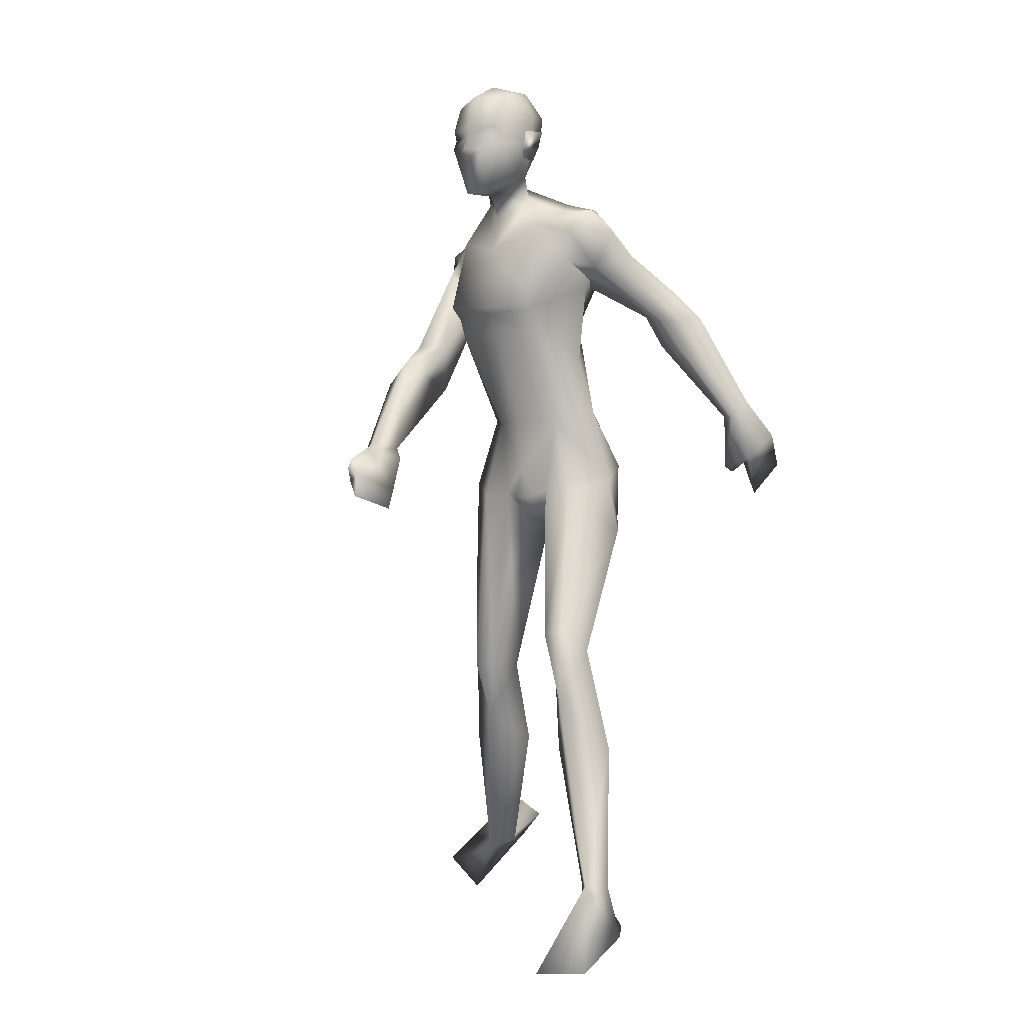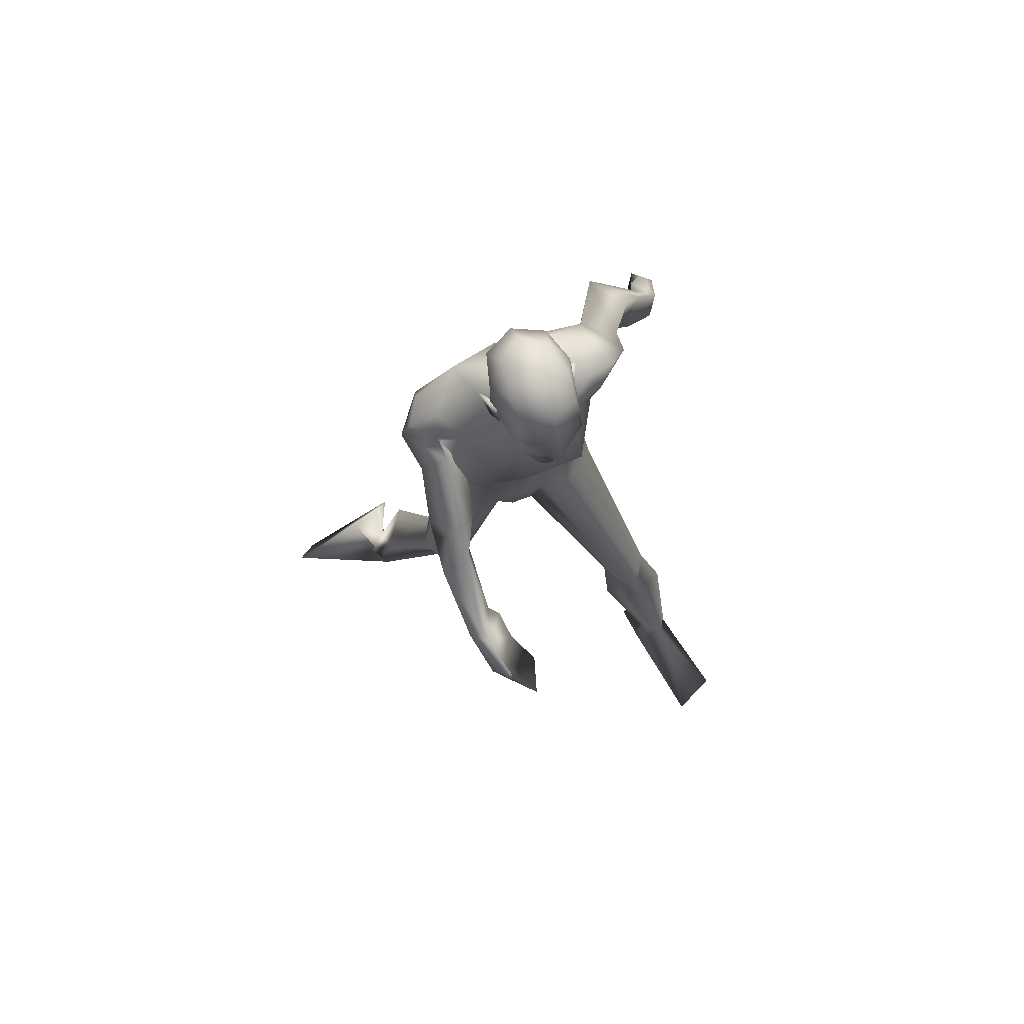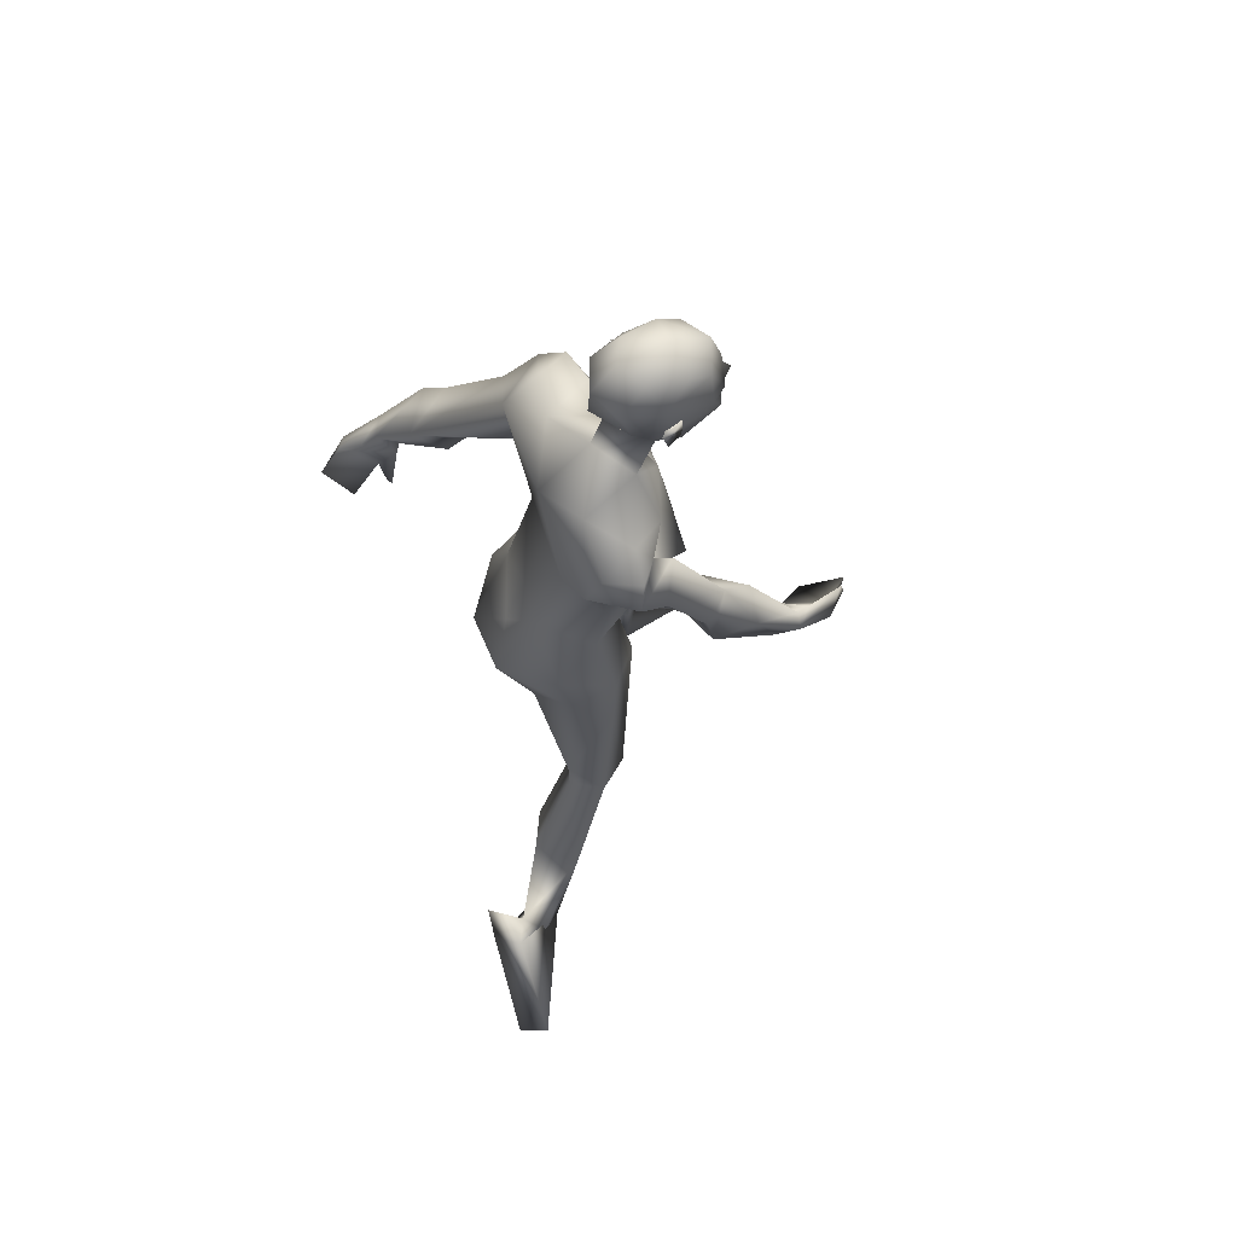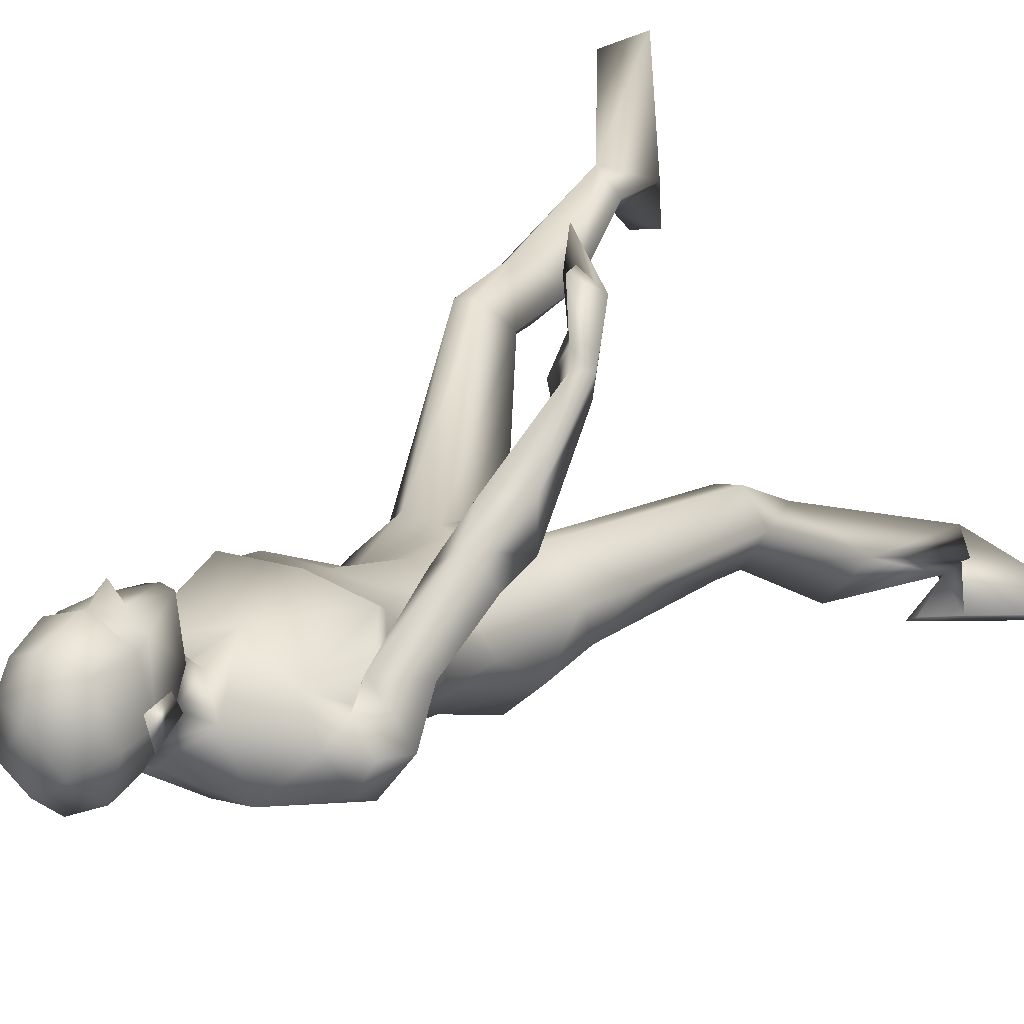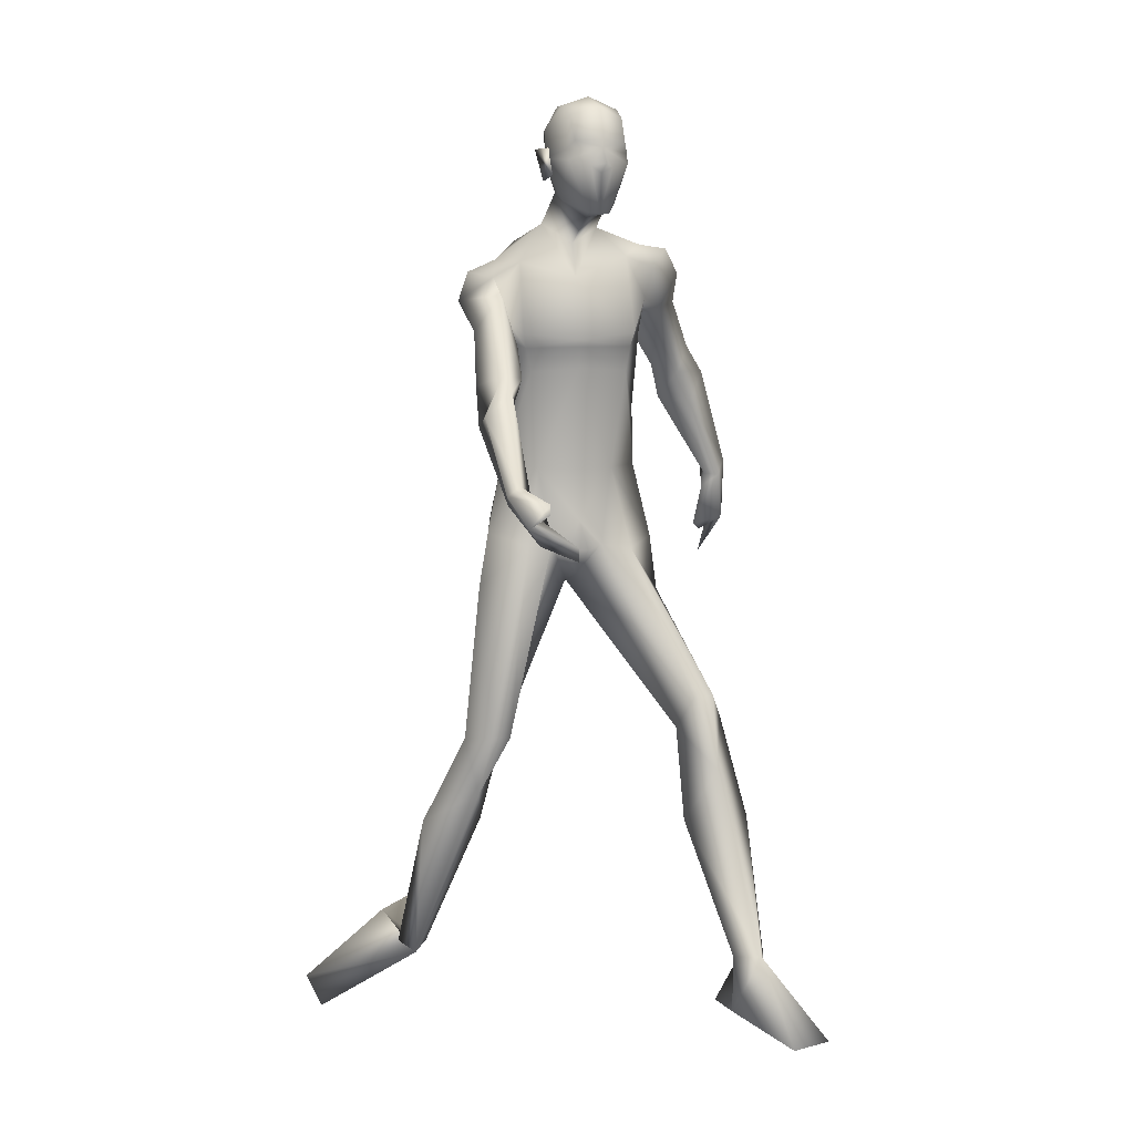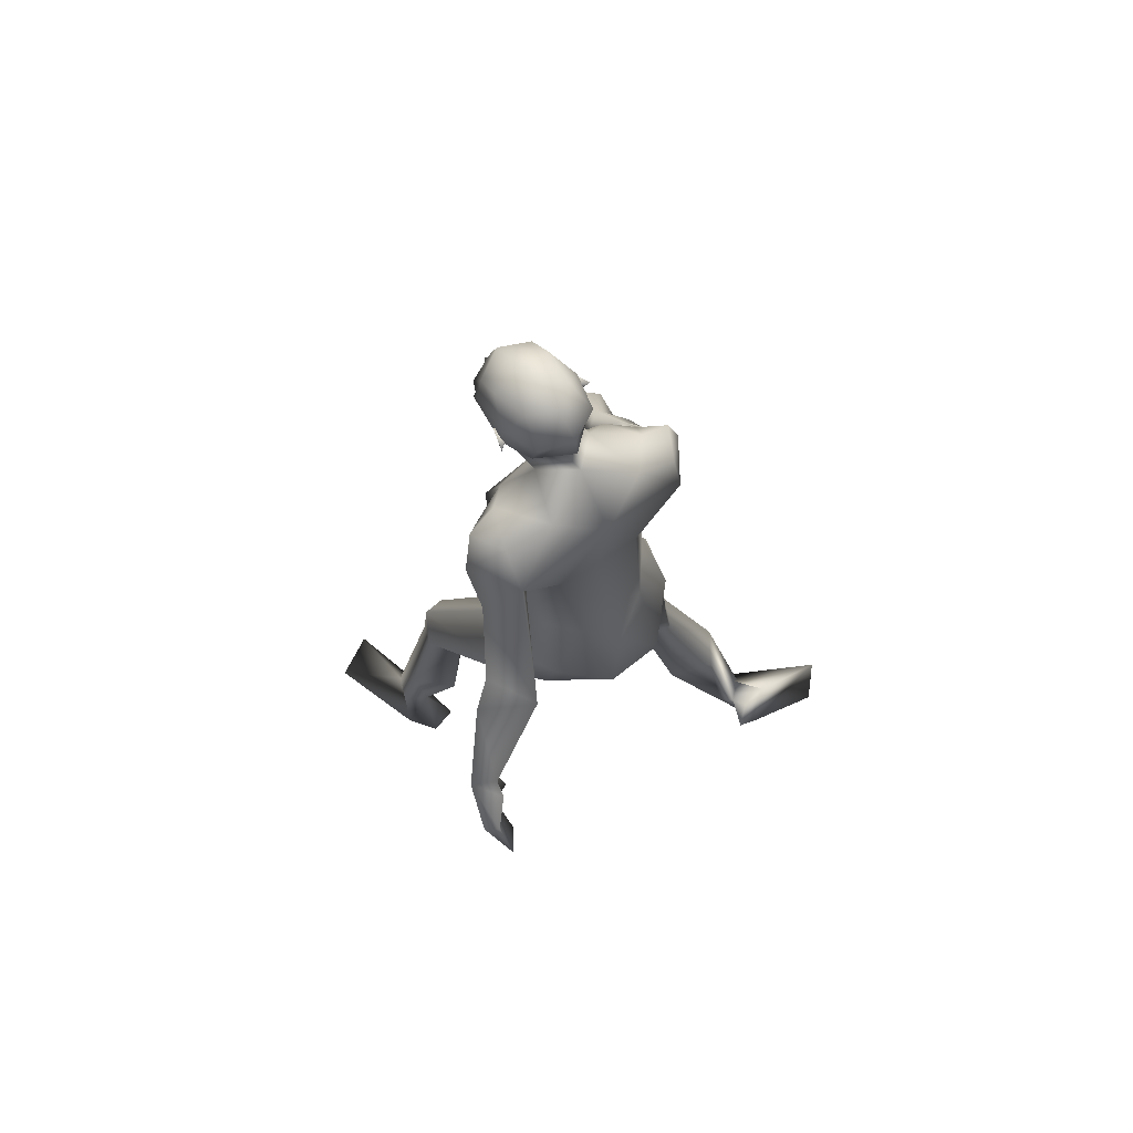
<metadata>
{"format":"obj","ext":"obj","renderer":"f3d","projection":"perspective","resolution":1024,"background":"white","views":[{"elev":-1.1,"azim":37.4,"up":"+Y"},{"elev":70.6,"azim":-20.9,"up":"+Y"},{"elev":67.0,"azim":-113.4,"up":"+Y"},{"elev":23.1,"azim":-147.7,"up":"+Z"},{"elev":-0.8,"azim":-16.6,"up":"+Y"},{"elev":74.0,"azim":142.0,"up":"+Y"}]}
</metadata>
<code>
o Man_Body
v 0.007212 4.334 -0.1844
v 0.2596 4.256 -0.2031
v -0.2381 4.246 -0.2246
v 0.508 4.193 0.1301
v -0.508 4.172 0.08617
v 0.2723 4.147 0.3314
v -0.2866 4.136 0.3072
v -0.01134 4.122 0.44
v -0.04704 5.664 -0.06974
v 0.254 5.912 0.1236
v -0.4055 5.845 0.07269
v 0.3076 5.686 0.5853
v -0.4844 5.613 0.5268
v -0.1048 5.503 0.6743
v 0.2999 5.007 0.6983
v -0.4654 4.975 0.632
v -0.08671 4.988 0.7126
v -0.01945 4.91 -0.02593
v 0.2717 4.922 0.002167
v -0.3111 4.898 -0.04832
v 0.4582 4.621 0.2596
v -0.5136 4.58 0.1754
v 0.2766 4.837 0.675
v -0.4245 4.808 0.6143
v -0.07753 4.842 0.6766
v 0.315 5.101 0.7639
v -0.4992 5.068 0.6933
v -0.09215 5.036 0.7524
v -0.07604 6.059 0.2548
v 0.1145 5.905 0.4707
v -0.2992 5.917 0.4465
v -0.1041 5.759 0.5842
v 0.6754 2.455 1.023
v -0.4684 2.138 0.2013
v 0.9415 2.323 0.8361
v -0.7675 2.13 0.01881
v 0.1906 3.572 0.3506
v -0.1906 3.572 0.3506
v 0.002218 3.315 0.04357
v 0.3072 3.191 -0.2473
v -0.3315 3.29 -0.2943
v 1.225 0.585 0.9764
v -1.133 0.5454 -0.6339
v 1.062 0.5497 0.8842
v -0.9878 0.559 -0.7571
v 0.9948 0.5744 0.9802
v -0.9054 0.5372 -0.6729
v 1.145 0.5965 1.15
v -1.027 0.4762 -0.4905
v 0.4902 5.405 0.4725
v -0.6462 5.358 0.3741
v 0.1608 6.078 0.5843
v -0.238 6.124 0.5878
v -0.0541 5.924 0.7508
v -0.01911 6.262 0.3793
v 0.6525 5.344 0.3215
v -0.632 5.368 0.5395
v 0.5653 5.824 0.1864
v -0.6938 5.544 0.0663
v 0.5414 5.623 0.5078
v -0.6532 5.514 0.4049
v 0.609 5.574 -0.02813
v -0.6706 5.359 -0.04065
v 0.8491 5.442 0.07499
v -0.8046 5.105 0.4399
v 0.6713 5.783 0.4196
v -0.8131 5.565 0.2749
v 0.449 5.796 0.4657
v -0.6155 5.66 0.3028
v 0.5177 5.197 0.2493
v -0.4675 5.243 0.2848
v 0.9783 4.935 -0.1668
v -0.7049 4.74 0.8742
v 1.077 5.14 -0.2418
v -0.8548 4.686 0.6946
v 0.9075 5.041 -0.5584
v 0.7803 4.986 -0.2297
v -0.5297 4.742 0.7514
v 1.435 4.157 -0.4956
v -0.8148 3.861 1.405
v 1.509 4.292 -0.5879
v -0.764 3.806 1.242
v 1.356 4.317 -0.6804
v -0.6106 3.901 1.255
v 1.33 4.169 -0.536
v -0.7302 3.934 1.422
v 1.108 4.704 -0.2406
v -0.8767 4.436 1.035
v 1.23 4.958 -0.3332
v -0.8451 4.384 0.7452
v -0.6092 4.41 0.6477
v 0.8678 4.752 -0.3303
v -0.6853 4.611 1.055
v 0 3.378 -0.3308
v 0.6493 3.649 0.1155
v -0.6323 3.654 0.1755
v -0 3.748 0.418
v 0.5064 3.786 -0.2319
v -0.5235 3.785 -0.1842
v 0.1979 3.639 -0.4958
v -0.1979 3.639 -0.4958
v 0.4199 3.543 0.3615
v -0.3819 3.551 0.399
v 0 3.893 -0.3341
v 0.55 3.365 -0.1511
v -0.5615 3.437 -0.12
v 0.8437 1.938 1.061
v -0.6567 1.709 0.000352
v 1.148 1.583 0.8427
v -1.012 1.493 -0.3037
v 0.9221 1.612 0.5911
v -0.8253 1.638 -0.5467
v 0.6695 1.566 0.8272
v -0.5437 1.49 -0.403
v 0.7869 2.226 0.6657
v -0.6509 2.191 -0.1934
v -0.03482 6.8 0.7572
v -0.02763 6.67 1.006
v -0.02536 6.426 1.082
v -0.02571 6.369 1.069
v 0.05488 6.236 1.053
v -0.107 6.236 1.058
v -0.0273 5.911 1.007
v 0.04758 5.916 0.9873
v -0.1032 5.916 0.9917
v 0.1956 6.285 0.9693
v -0.2523 6.285 0.9821
v 0.2026 6.366 0.9234
v -0.262 6.366 0.9368
v 0.1665 6.621 0.9143
v -0.2267 6.621 0.9255
v 0.1736 6.715 0.7712
v -0.2421 6.715 0.7831
v 0.1227 6.762 0.5271
v -0.2052 6.762 0.5365
v 0.2464 6.563 0.5954
v -0.3247 6.563 0.6118
v 0.2543 6.356 0.621
v -0.331 6.356 0.6378
v -0.04905 6.408 0.2563
v -0.04874 6.602 0.2697
v -0.04414 6.785 0.4323
v 1.273 0.1939 0.8826
v -1.209 0.7585 -0.8612
v 1.146 0.2316 0.6784
v -0.9893 0.8614 -0.8856
v 0.9848 0.1864 0.9714
v -1.047 0.5542 -1.013
v 1.142 0.04922 1.761
v -1.644 0.00154 -1.076
v 1.463 0.06597 1.612
v -1.794 0.2685 -0.899
v 0.9478 0.2297 0.7205
v -0.8664 0.736 -0.9865
v -0.02623 6.192 1.048
v -0.0233 6.239 1.151
v 0.1613 6.419 1.008
v -0.2159 6.419 1.019
v 0.3017 6.435 0.5428
v -0.3828 6.435 0.5625
v 0.2494 6.42 0.6966
v -0.3217 6.42 0.713
v 0.228 6.215 0.7065
v -0.2996 6.215 0.7216
v 0.2584 6.191 0.6084
v -0.3357 6.191 0.6255
v 0.1827 6.328 0.6416
v -0.2583 6.328 0.6543
v 0.1721 6.356 0.4125
v -0.2608 6.356 0.4249
v 0.1669 6.581 0.3593
v -0.2589 6.581 0.3715
v 0.7307 2.376 0.5502
v -0.6177 2.386 -0.1848
v 0.8256 2.473 1.012
v -0.6176 2.14 0.2295
v 0.6155 2.233 0.8092
v -0.4543 2.123 -0.1113
v 1.601 4.022 -0.8408
v -0.5884 3.524 1.43
v 1.503 3.826 -0.6318
v -0.733 3.629 1.674
v 1.526 3.795 -1.055
v -0.3697 3.412 1.635
v 1.401 3.557 -0.8928
v -0.4607 3.504 1.921
v 1.329 3.729 -0.6635
v -0.6271 3.724 1.816
v 1.518 4.029 -0.9071
v -0.4913 3.566 1.44
v 1.411 3.845 -0.6839
v -0.644 3.688 1.679
v 1.379 4.242 -0.7774
v -0.5368 3.813 1.304
v 1.318 4.074 -0.5655
v -0.7007 3.897 1.511
v 1.273 3.772 -0.6438
v -0.6177 3.794 1.797
v 0.7131 3.242 0.08569
v -0.6854 3.26 0.1286
v -0.2367 6.037 0.7505
v 0.1669 6.037 0.7389
v -0.07785 3.527 0.3904
v 0.07785 3.527 0.3904
v -0 3.354 0.3296
v -0.8733 5.355 0.2342
v 0.8085 5.624 0.2926
v 0.4097 5.27 0.2363
v -0.6178 5.15 0.151
f 50 26 15
f 16 27 51
f 68 30 12
f 13 31 69
f 50 12 26
f 27 13 51
f 10 58 62
f 63 59 11
f 60 66 68
f 69 67 61
f 9 62 19
f 20 63 9
f 19 18 9
f 9 18 20
f 10 62 9
f 9 63 11
f 68 12 60
f 61 13 69
f 98 4 95
f 96 5 99
f 98 2 4
f 5 3 99
f 72 87 89
f 90 88 73
f 72 89 74
f 75 90 73
f 77 92 72
f 73 93 78
f 92 87 72
f 73 88 93
f 37 102 6
f 7 103 38
f 39 94 40
f 41 94 39
f 104 1 2
f 3 1 104
f 95 105 98
f 99 106 96
f 100 98 105
f 106 99 101
f 100 104 2
f 3 104 101
f 2 98 100
f 101 99 3
f 6 102 95
f 96 103 7
f 95 4 6
f 7 5 96
f 107 175 33
f 34 176 108
f 177 173 115
f 116 174 178
f 173 35 115
f 116 36 174
f 118 132 117
f 117 133 118
f 132 134 117
f 117 135 133
f 134 142 117
f 117 142 135
f 149 151 48
f 49 152 150
f 145 153 44
f 45 154 146
f 120 156 121
f 122 156 120
f 121 156 155
f 155 156 122
f 54 124 123
f 123 125 54
f 155 123 121
f 122 123 155
f 123 124 121
f 122 125 123
f 147 143 151
f 152 144 148
f 147 151 149
f 150 152 148
f 143 147 145
f 146 148 144
f 147 153 145
f 146 154 148
f 44 153 147
f 148 154 45
f 44 147 46
f 47 148 45
f 48 151 143
f 144 152 49
f 48 143 42
f 43 144 49
f 48 46 147
f 148 47 49
f 48 147 149
f 150 148 49
f 44 42 143
f 144 43 45
f 44 143 145
f 146 144 45
f 130 136 132
f 133 137 131
f 136 134 132
f 133 135 137
f 119 130 118
f 118 131 119
f 121 126 120
f 120 127 122
f 126 128 120
f 120 129 127
f 107 33 177
f 178 34 108
f 107 177 113
f 114 178 108
f 48 107 113
f 114 108 49
f 48 113 46
f 47 114 49
f 113 177 115
f 116 178 114
f 113 115 111
f 112 116 114
f 46 113 111
f 112 114 47
f 46 111 44
f 45 112 47
f 111 115 109
f 110 116 112
f 115 35 109
f 110 36 116
f 44 111 109
f 110 112 45
f 44 109 42
f 43 110 45
f 109 35 107
f 108 36 110
f 35 175 107
f 108 176 36
f 42 109 48
f 49 110 43
f 109 107 48
f 49 108 110
f 100 105 40
f 41 106 101
f 100 40 94
f 94 41 101
f 76 83 92
f 93 84 91
f 83 85 92
f 93 86 84
f 76 92 77
f 78 93 91
f 92 85 87
f 88 86 93
f 85 79 87
f 88 80 86
f 89 81 83
f 84 82 90
f 89 83 76
f 91 84 90
f 74 89 76
f 91 90 75
f 87 79 81
f 82 80 88
f 87 81 89
f 90 82 88
f 56 60 50
f 51 61 57
f 60 12 50
f 51 13 61
f 56 77 72
f 73 78 57
f 62 64 76
f 91 65 63
f 64 74 76
f 91 75 65
f 64 56 72
f 73 57 65
f 64 72 74
f 75 73 65
f 10 68 58
f 59 69 11
f 68 66 58
f 59 67 69
f 10 29 30
f 31 29 11
f 10 30 68
f 69 31 11
f 15 23 21
f 22 24 16
f 30 29 55
f 55 29 31
f 30 55 52
f 53 55 31
f 32 30 52
f 53 31 32
f 32 52 54
f 54 53 32
f 12 30 14
f 14 31 13
f 30 32 14
f 14 32 31
f 26 12 14
f 14 13 27
f 26 14 28
f 28 14 27
f 15 26 28
f 28 27 16
f 15 28 17
f 17 28 16
f 23 15 17
f 17 16 24
f 23 17 25
f 25 17 24
f 6 23 25
f 25 24 7
f 6 25 8
f 8 25 7
f 4 21 23
f 24 22 5
f 4 23 6
f 7 24 5
f 2 19 4
f 5 20 3
f 19 21 4
f 5 22 20
f 1 18 19
f 18 1 20
f 2 1 19
f 20 1 3
f 130 157 128
f 129 158 131
f 157 120 128
f 129 120 158
f 120 157 119
f 119 158 120
f 157 130 119
f 119 131 158
f 138 128 126
f 127 129 139
f 52 55 140
f 140 55 53
f 9 29 10
f 11 29 9
f 141 142 134
f 135 142 141
f 128 138 136
f 137 139 129
f 136 130 128
f 129 131 137
f 118 130 132
f 133 131 118
f 6 8 97
f 97 8 7
f 97 37 6
f 7 38 97
f 159 167 161
f 162 168 160
f 161 167 163
f 164 168 162
f 163 167 165
f 166 168 164
f 165 167 159
f 160 168 166
f 140 169 52
f 53 170 140
f 169 138 52
f 53 139 170
f 136 171 134
f 135 172 137
f 171 141 134
f 135 141 172
f 105 173 40
f 41 174 106
f 177 40 173
f 174 41 178
f 181 187 191
f 192 188 182
f 181 191 185
f 186 192 182
f 179 183 189
f 190 184 180
f 79 195 197
f 198 196 80
f 195 79 85
f 86 80 196
f 81 193 83
f 84 194 82
f 81 179 189
f 190 180 82
f 81 189 193
f 194 190 82
f 195 191 197
f 198 192 196
f 191 187 197
f 198 188 192
f 183 185 191
f 192 186 184
f 183 191 189
f 190 192 184
f 181 79 197
f 198 80 182
f 181 197 187
f 188 198 182
f 179 181 183
f 184 182 180
f 181 185 183
f 184 186 182
f 175 102 33
f 34 103 176
f 102 37 33
f 34 38 103
f 39 177 37
f 38 178 39
f 177 33 37
f 38 34 178
f 40 177 39
f 39 178 41
f 141 171 169
f 170 172 141
f 141 169 140
f 140 170 141
f 138 169 136
f 137 170 139
f 169 171 136
f 137 172 170
f 161 165 159
f 160 166 162
f 161 163 165
f 166 164 162
f 195 85 83
f 84 86 196
f 83 193 195
f 196 194 84
f 189 191 195
f 196 192 190
f 195 193 189
f 190 194 196
f 81 79 181
f 182 80 82
f 181 179 81
f 82 180 182
f 35 199 175
f 95 199 105
f 200 36 176
f 200 96 106
f 174 36 200
f 200 106 174
f 103 96 200
f 200 176 103
f 102 175 199
f 199 95 102
f 173 105 199
f 199 35 173
f 125 201 54
f 201 53 54
f 52 202 54
f 202 124 54
f 138 126 202
f 202 52 138
f 139 53 201
f 201 127 139
f 124 202 126
f 126 121 124
f 127 201 125
f 125 122 127
f 204 37 97
f 97 38 203
f 206 67 59
f 206 65 57
f 66 207 58
f 64 207 56
f 60 56 207
f 207 66 60
f 61 67 206
f 206 57 61
f 62 58 207
f 207 64 62
f 63 65 206
f 206 59 63
f 50 208 56
f 208 77 56
f 76 77 208
f 208 62 76
f 15 21 70
f 70 50 15
f 62 70 19
f 70 21 19
f 209 22 16
f 16 51 209
f 63 20 209
f 20 22 209
f 71 78 91
f 91 63 71
f 51 57 71
f 57 78 71
f 51 63 209
f 51 71 63
f 50 70 62
f 50 62 208
f 94 101 100
f 100 101 104
f 97 203 204
f 204 203 205
f 205 37 204
f 38 205 203
f 37 205 39
f 205 38 39

</code>
